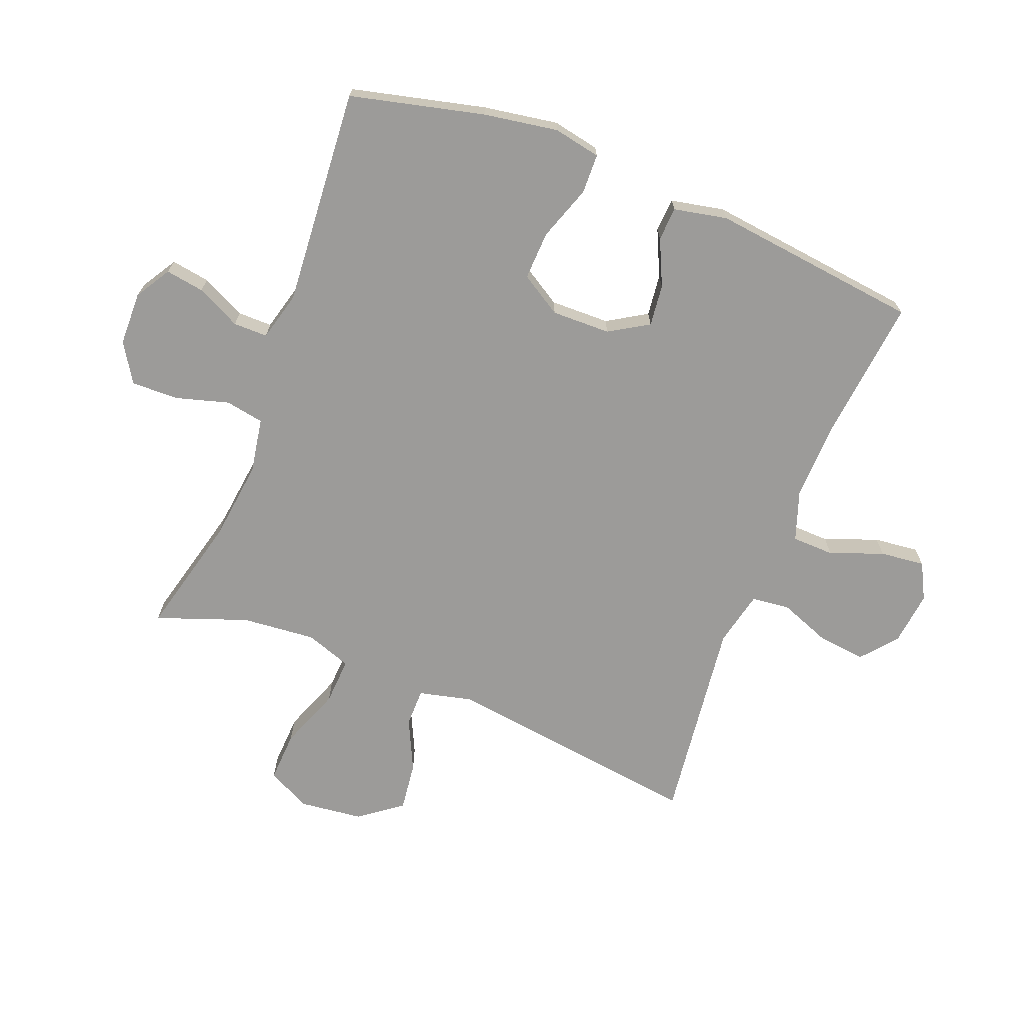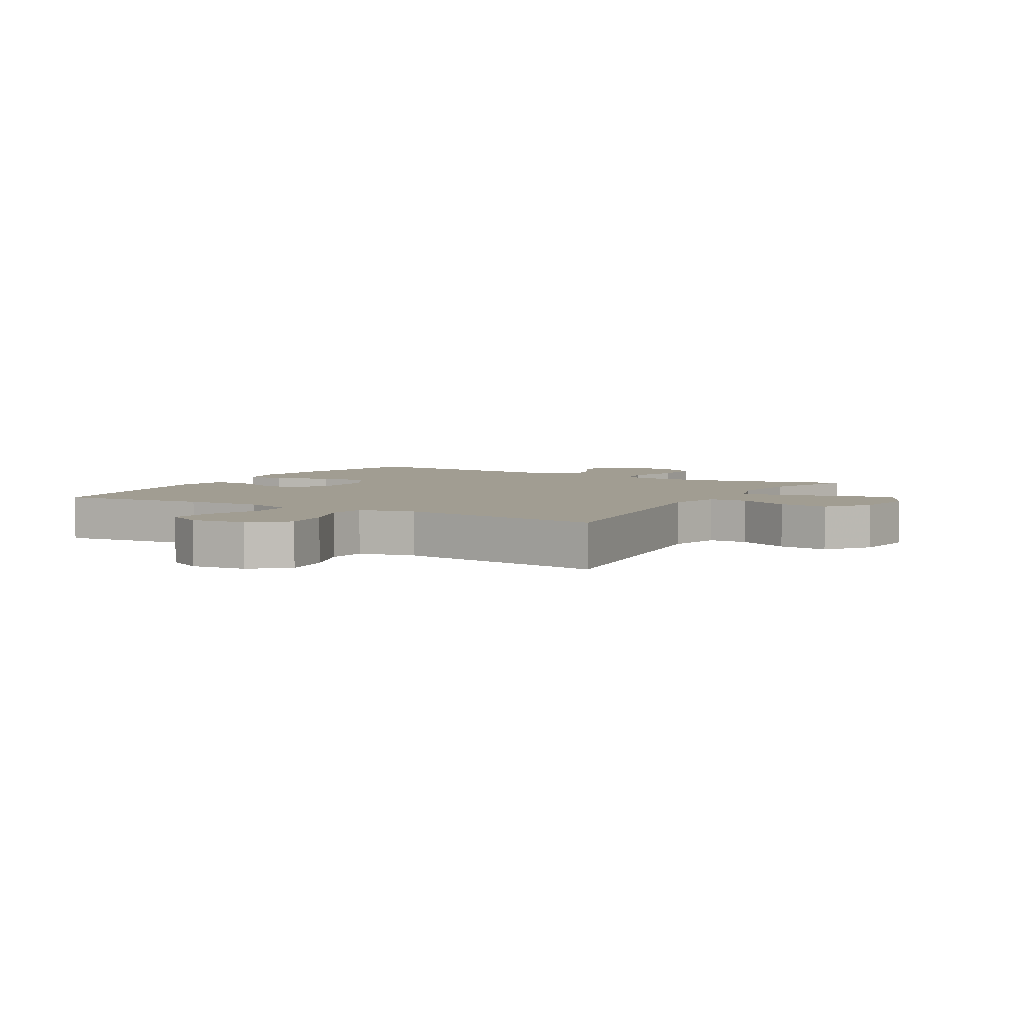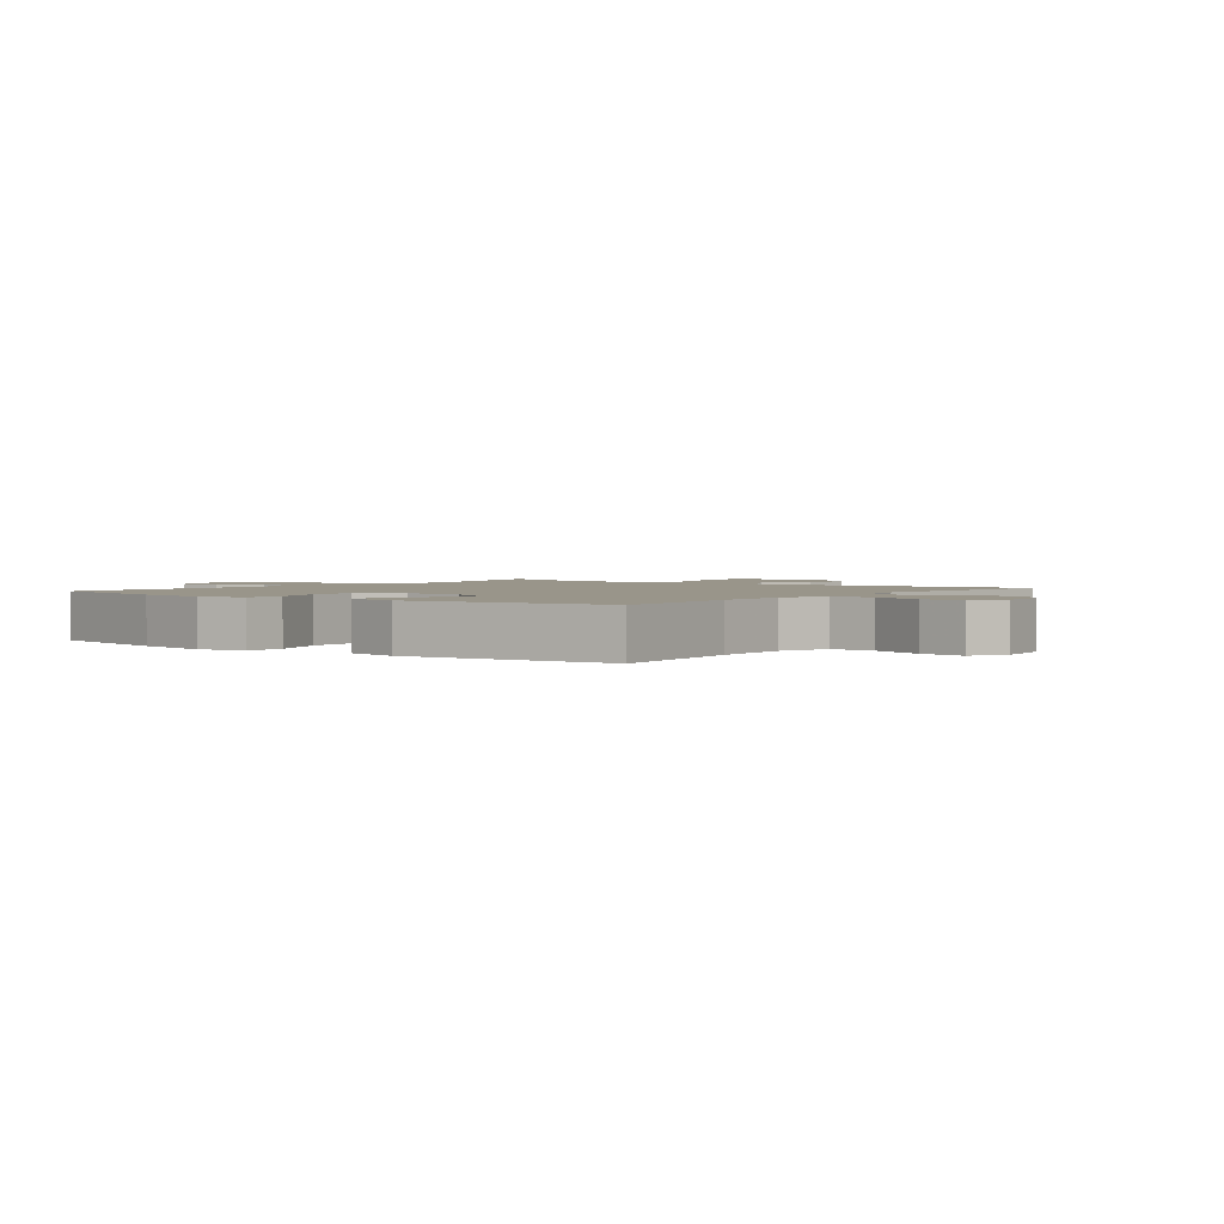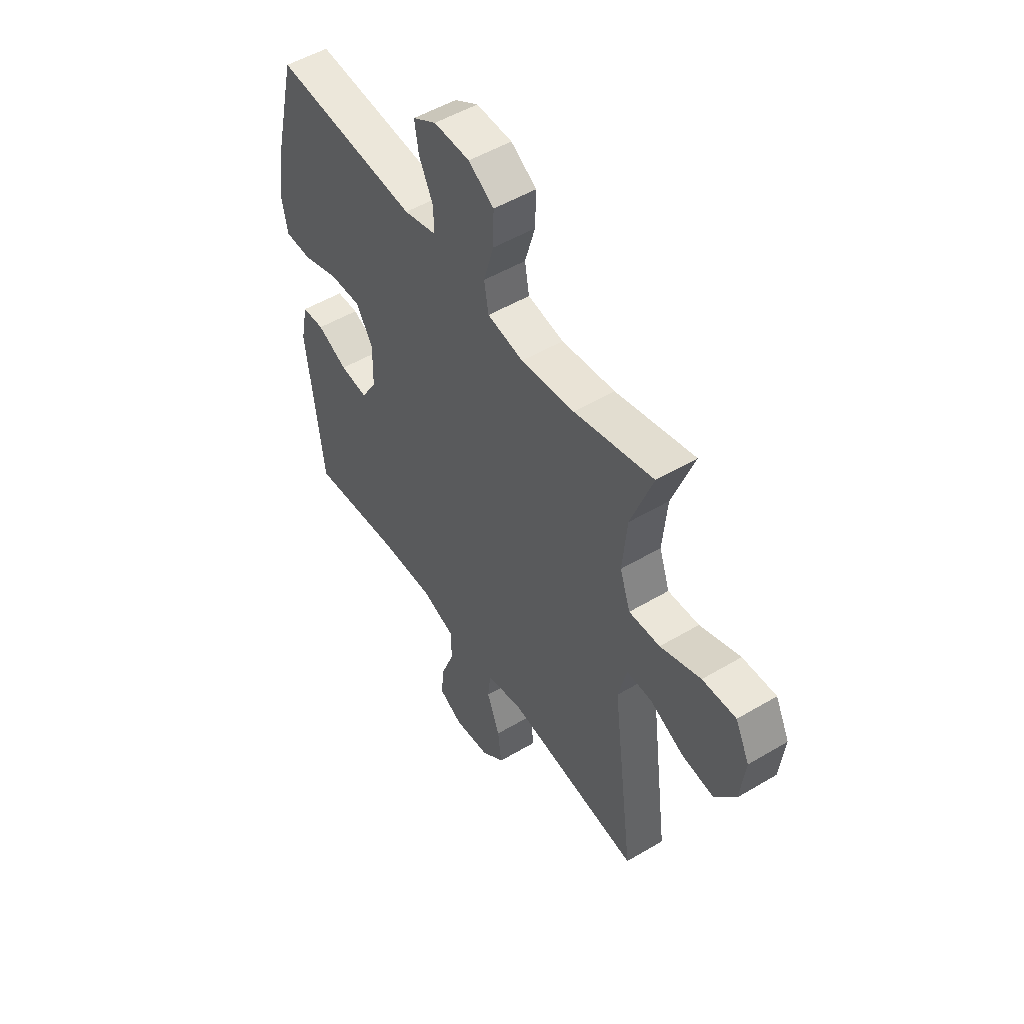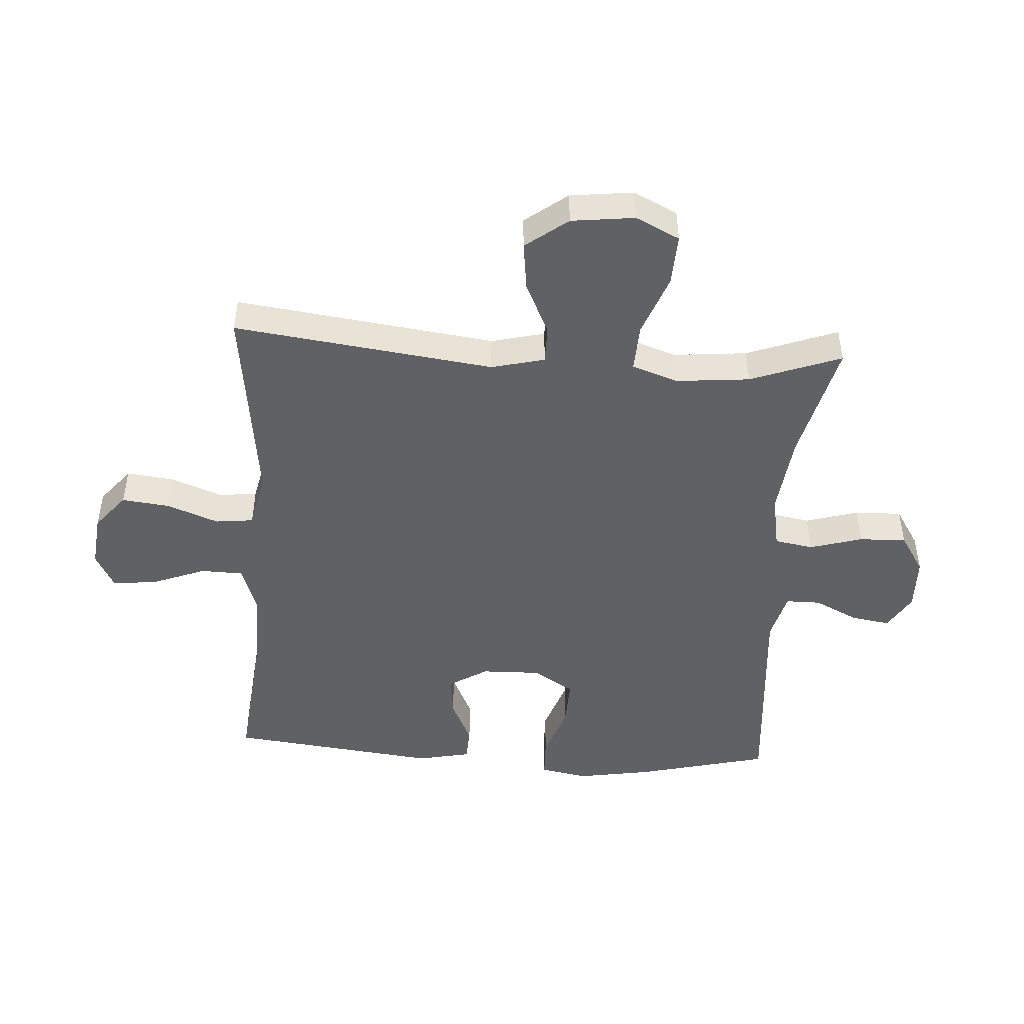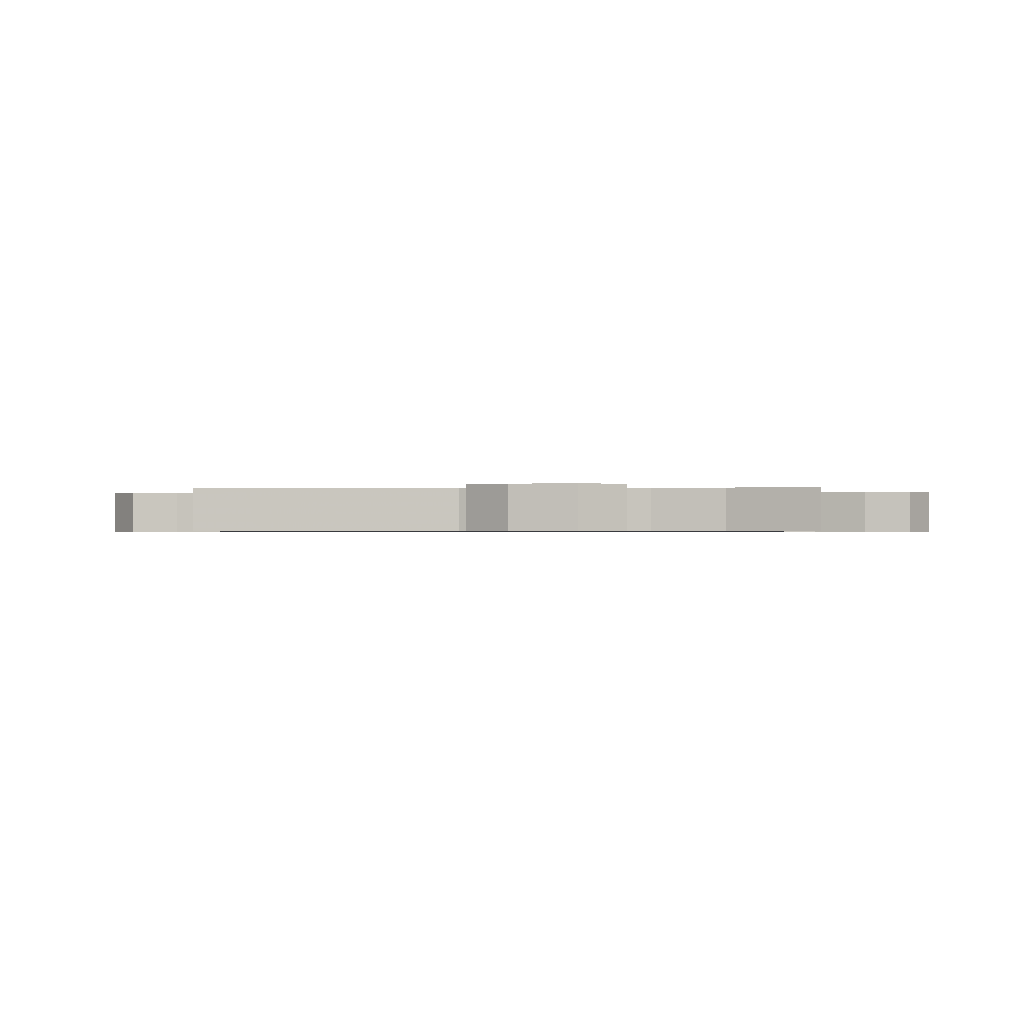
<metadata>
{"format":"obj","ext":"obj","renderer":"f3d","projection":"perspective","resolution":1024,"background":"white","views":[{"elev":-69.9,"azim":68.5,"up":"+Y"},{"elev":4.7,"azim":-149.9,"up":"+Y"},{"elev":2.0,"azim":127.7,"up":"+Y"},{"elev":51.3,"azim":-122.9,"up":"+Z"},{"elev":-47.6,"azim":-93.6,"up":"+Y"},{"elev":-0.6,"azim":-85.2,"up":"+Y"}]}
</metadata>
<code>
v -0.5 0.07 0.5
v -0.304 0.07 0.451
v -0.172 0.07 0.435
v -0.083 0.07 0.451
v -0.072 0.07 0.514
v -0.097 0.07 0.6
v -0.099 0.07 0.677
v -0.036 0.07 0.717
v 0.052 0.07 0.719
v 0.11 0.07 0.684
v 0.1 0.07 0.621
v 0.065 0.07 0.549
v 0.065 0.07 0.493
v 0.145 0.07 0.472
v 0.5 0.07 0.5
v 0.553 0.07 0.282
v 0.573 0.07 0.161
v 0.558 0.07 0.084
v 0.493 0.07 0.082
v 0.403 0.07 0.113
v 0.324 0.07 0.116
v 0.283 0.07 0.049
v 0.285 0.07 -0.047
v 0.324 0.07 -0.111
v 0.392 0.07 -0.103
v 0.467 0.07 -0.068
v 0.522 0.07 -0.071
v 0.54 0.07 -0.158
v 0.5 0.07 -0.5
v 0.262 0.07 -0.475
v 0.138 0.07 -0.472
v 0.057 0.07 -0.5
v 0.055 0.07 -0.569
v 0.088 0.07 -0.656
v 0.096 0.07 -0.729
v 0.037 0.07 -0.76
v -0.051 0.07 -0.75
v -0.109 0.07 -0.702
v -0.1 0.07 -0.624
v -0.068 0.07 -0.54
v -0.075 0.07 -0.478
v -0.165 0.07 -0.458
v -0.5 0.07 -0.5
v -0.445 0.07 -0.077
v -0.466 0.07 0.01
v -0.528 0.07 0.01
v -0.612 0.07 -0.03
v -0.692 0.07 -0.04
v -0.744 0.07 0.029
v -0.756 0.07 0.132
v -0.721 0.07 0.203
v -0.638 0.07 0.199
v -0.538 0.07 0.161
v -0.461 0.07 0.157
v -0.435 0.07 0.232
v -0.446 0.07 0.352
v -0.5 0 0.5
v -0.304 0 0.451
v -0.172 0 0.435
v -0.083 0 0.451
v -0.072 0 0.514
v -0.097 0 0.6
v -0.099 0 0.677
v -0.036 0 0.717
v 0.052 0 0.719
v 0.11 0 0.684
v 0.1 0 0.621
v 0.065 0 0.549
v 0.065 0 0.493
v 0.145 0 0.472
v 0.5 0 0.5
v 0.553 0 0.282
v 0.573 0 0.161
v 0.558 0 0.084
v 0.493 0 0.082
v 0.403 0 0.113
v 0.324 0 0.116
v 0.283 0 0.049
v 0.285 0 -0.047
v 0.324 0 -0.111
v 0.392 0 -0.103
v 0.467 0 -0.068
v 0.522 0 -0.071
v 0.54 0 -0.158
v 0.5 0 -0.5
v 0.262 0 -0.475
v 0.138 0 -0.472
v 0.057 0 -0.5
v 0.055 0 -0.569
v 0.088 0 -0.656
v 0.096 0 -0.729
v 0.037 0 -0.76
v -0.051 0 -0.75
v -0.109 0 -0.702
v -0.1 0 -0.624
v -0.068 0 -0.54
v -0.075 0 -0.478
v -0.165 0 -0.458
v -0.5 0 -0.5
v -0.445 0 -0.077
v -0.466 0 0.01
v -0.528 0 0.01
v -0.612 0 -0.03
v -0.692 0 -0.04
v -0.744 0 0.029
v -0.756 0 0.132
v -0.721 0 0.203
v -0.638 0 0.199
v -0.538 0 0.161
v -0.461 0 0.157
v -0.435 0 0.232
v -0.446 0 0.352
f 51 52 53
f 50 51 53
f 49 50 53
f 48 49 53
f 47 48 53
f 46 47 53
f 45 46 53 54
f 44 45 54 55
f 42 43 44
f 41 42 44 55
f 38 39 40
f 37 38 40
f 36 37 40
f 35 36 40
f 34 35 40
f 33 34 40
f 32 33 40 41
f 41 55 56
f 32 41 56
f 31 32 56
f 28 29 30
f 27 28 30
f 26 27 30
f 25 26 30
f 24 25 30 31
f 18 19 20
f 17 18 20
f 16 17 20
f 15 16 20
f 14 15 20
f 13 14 20 21
f 10 11 12
f 9 10 12
f 8 9 12
f 7 8 12
f 6 7 12
f 5 6 12
f 4 5 12 13
f 56 1 2
f 31 56 2
f 24 31 2
f 23 24 2
f 4 13 21 22
f 3 4 22 23
f 2 3 23
f 109 108 107
f 109 107 106
f 109 106 105
f 109 105 104
f 109 104 103
f 109 103 102
f 110 109 102 101
f 111 110 101 100
f 100 99 98
f 111 100 98 97
f 96 95 94
f 96 94 93
f 96 93 92
f 96 92 91
f 96 91 90
f 96 90 89
f 97 96 89 88
f 112 111 97
f 112 97 88
f 112 88 87
f 86 85 84
f 86 84 83
f 86 83 82
f 86 82 81
f 87 86 81 80
f 76 75 74
f 76 74 73
f 76 73 72
f 76 72 71
f 76 71 70
f 77 76 70 69
f 68 67 66
f 68 66 65
f 68 65 64
f 68 64 63
f 68 63 62
f 68 62 61
f 69 68 61 60
f 58 57 112
f 58 112 87
f 58 87 80
f 58 80 79
f 78 77 69 60
f 79 78 60 59
f 79 59 58
f 1 57 58 2
f 2 58 59 3
f 3 59 60 4
f 4 60 61 5
f 5 61 62 6
f 6 62 63 7
f 7 63 64 8
f 8 64 65 9
f 9 65 66 10
f 10 66 67 11
f 11 67 68 12
f 12 68 69 13
f 13 69 70 14
f 14 70 71 15
f 15 71 72 16
f 16 72 73 17
f 17 73 74 18
f 18 74 75 19
f 19 75 76 20
f 20 76 77 21
f 21 77 78 22
f 22 78 79 23
f 23 79 80 24
f 24 80 81 25
f 25 81 82 26
f 26 82 83 27
f 27 83 84 28
f 28 84 85 29
f 29 85 86 30
f 30 86 87 31
f 31 87 88 32
f 32 88 89 33
f 33 89 90 34
f 34 90 91 35
f 35 91 92 36
f 36 92 93 37
f 37 93 94 38
f 38 94 95 39
f 39 95 96 40
f 40 96 97 41
f 41 97 98 42
f 42 98 99 43
f 43 99 100 44
f 44 100 101 45
f 45 101 102 46
f 46 102 103 47
f 47 103 104 48
f 48 104 105 49
f 49 105 106 50
f 50 106 107 51
f 51 107 108 52
f 52 108 109 53
f 53 109 110 54
f 54 110 111 55
f 55 111 112 56
f 56 112 57 1

</code>
